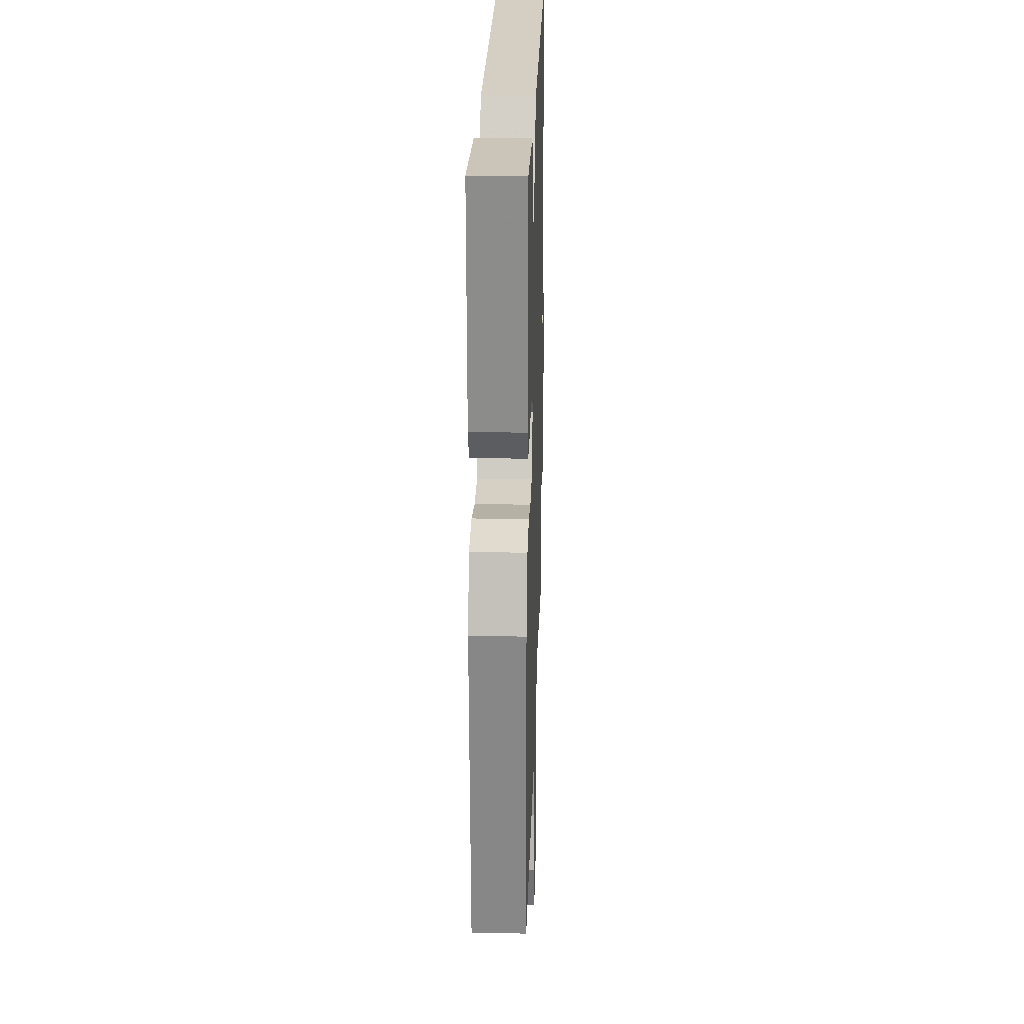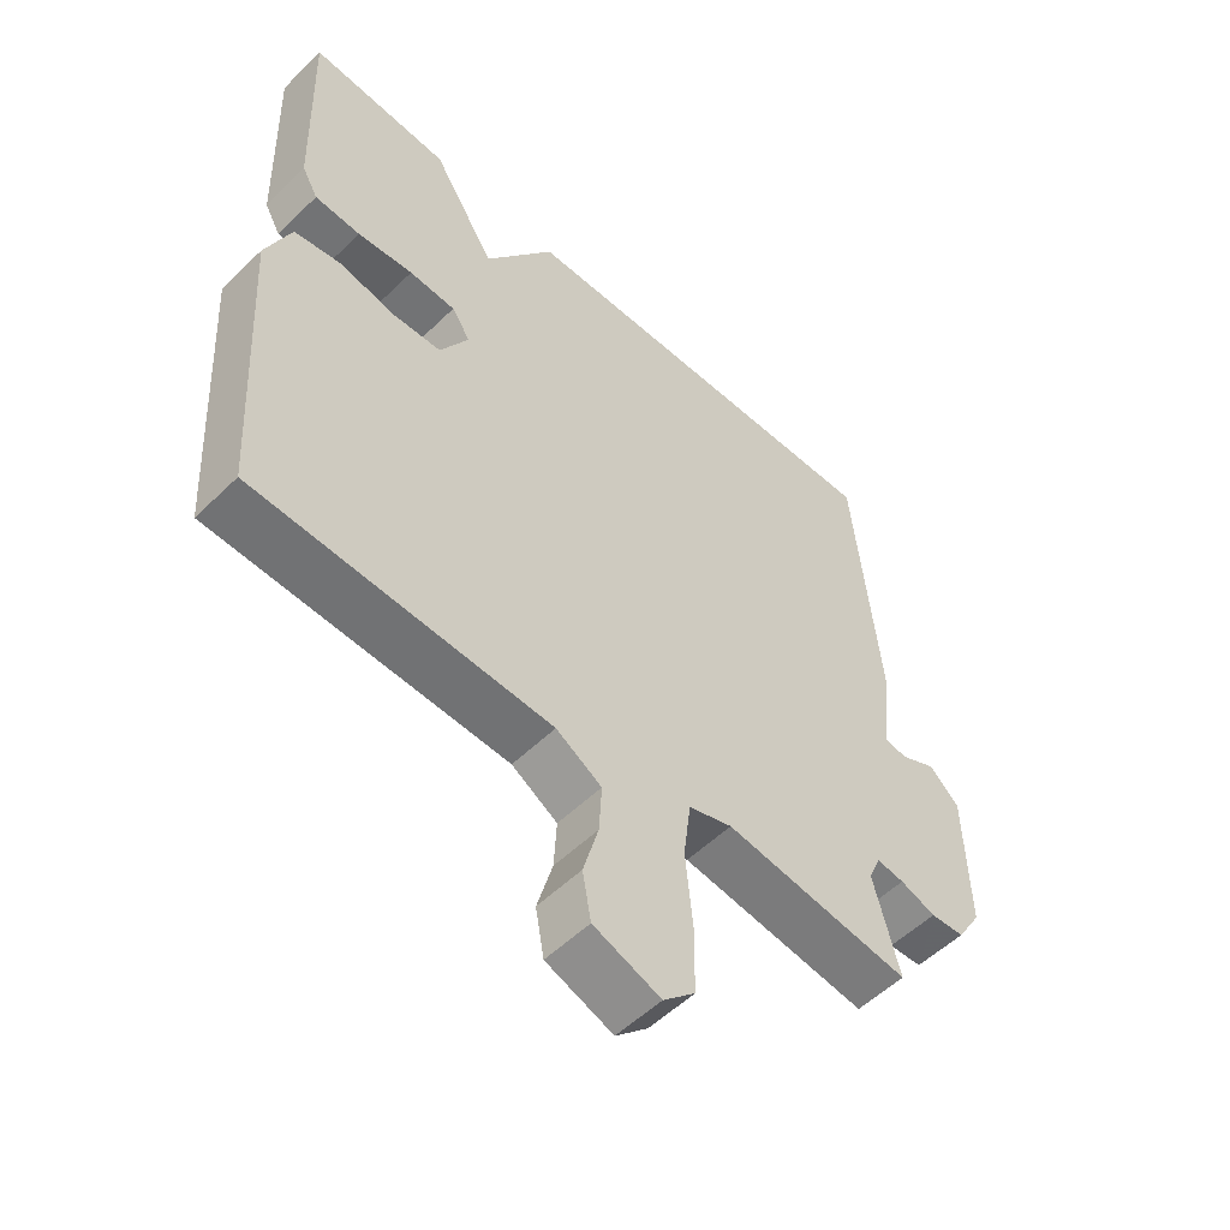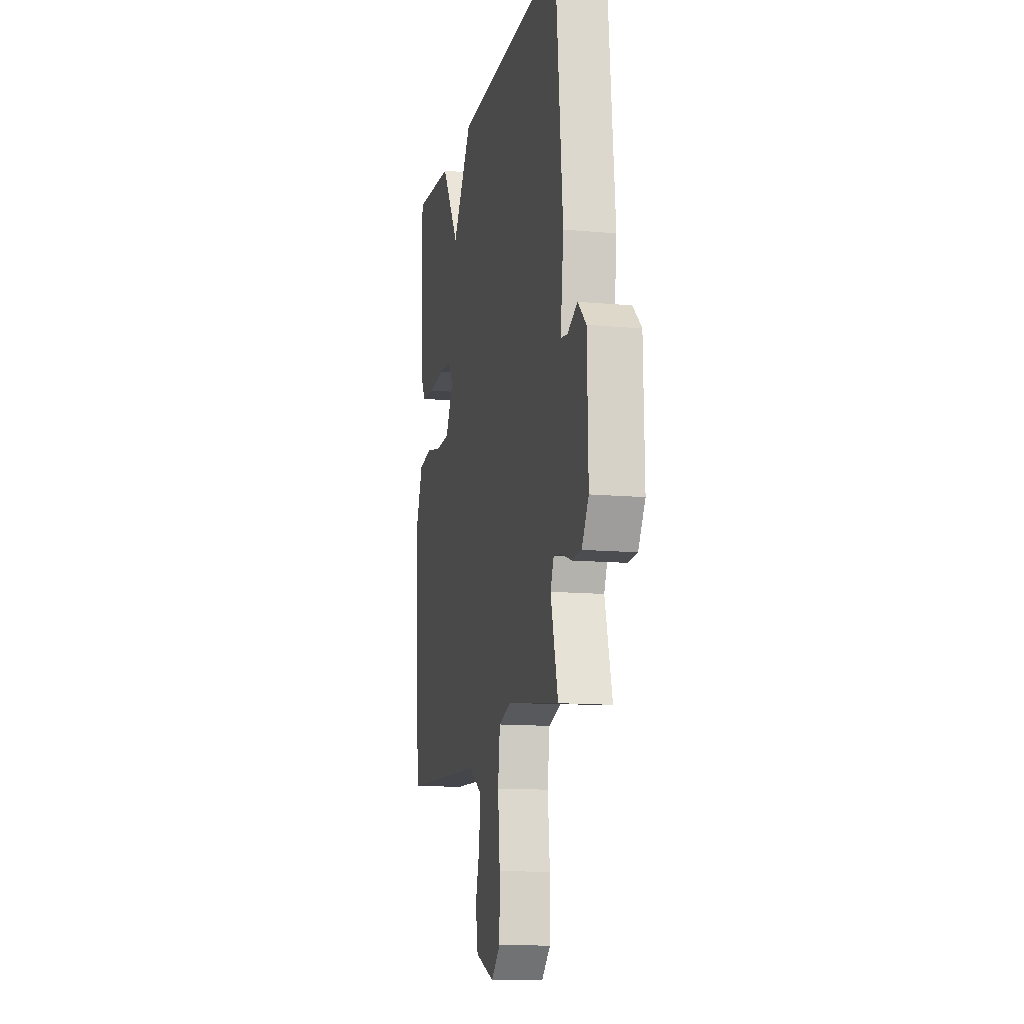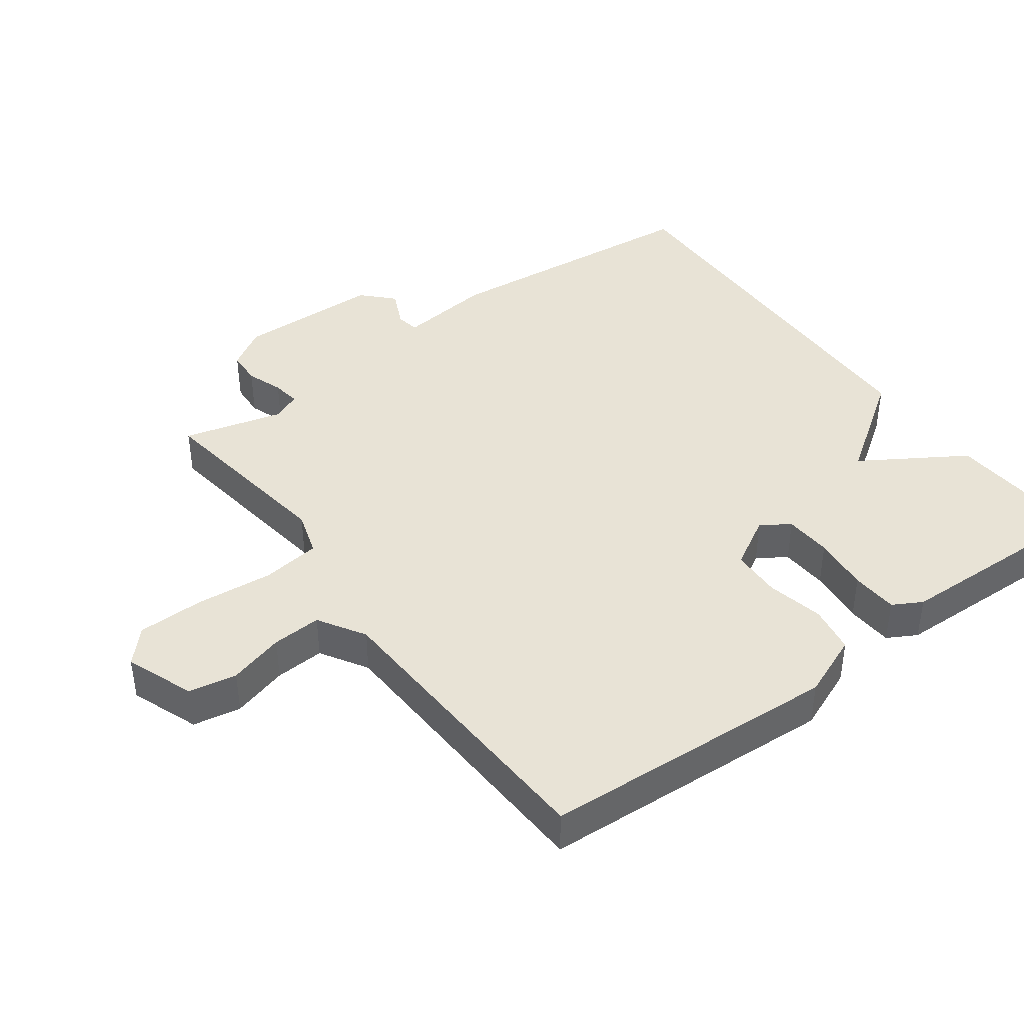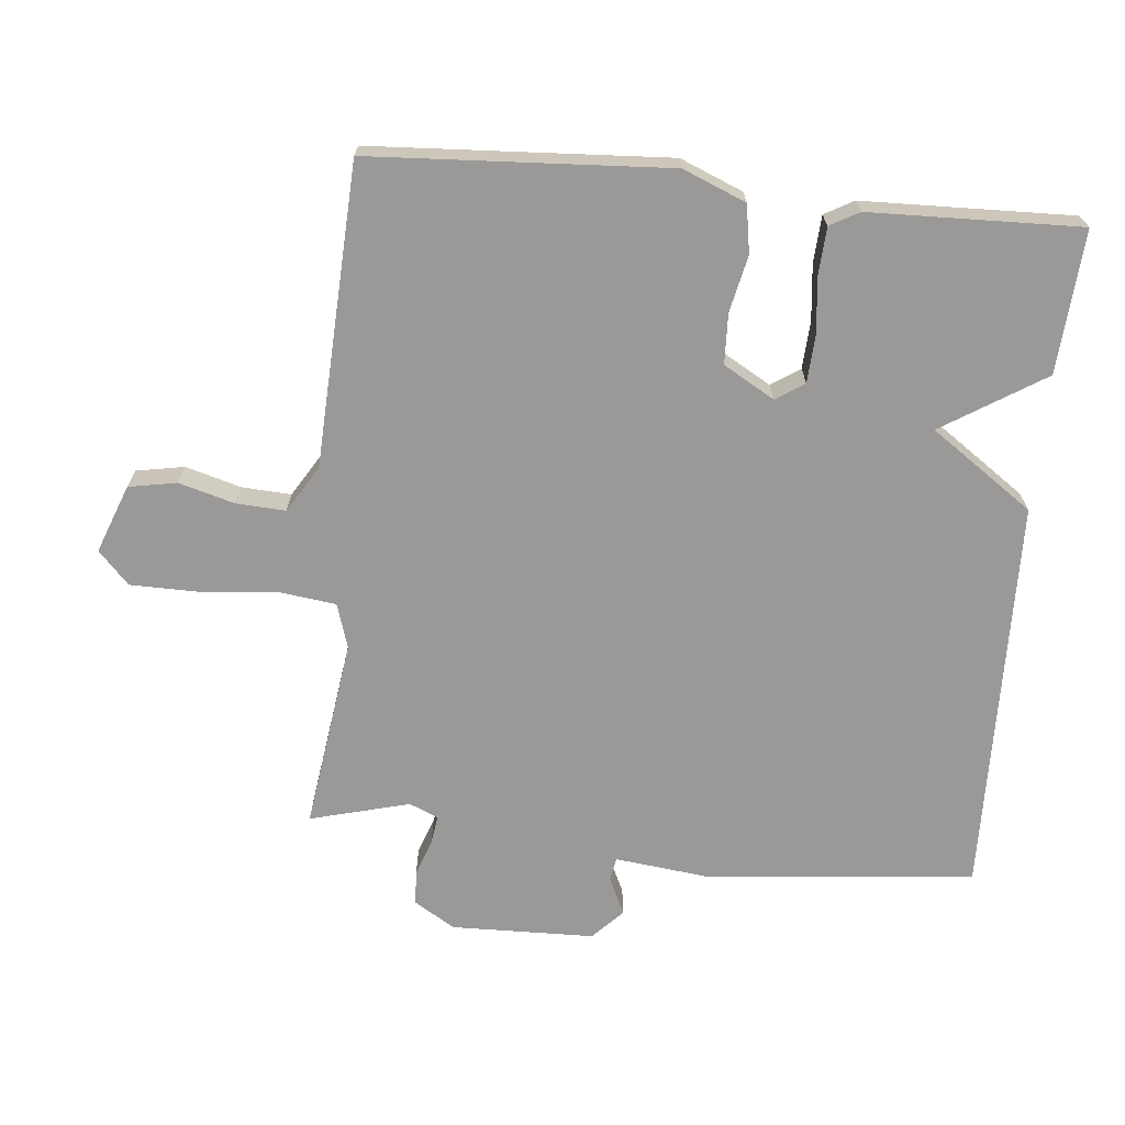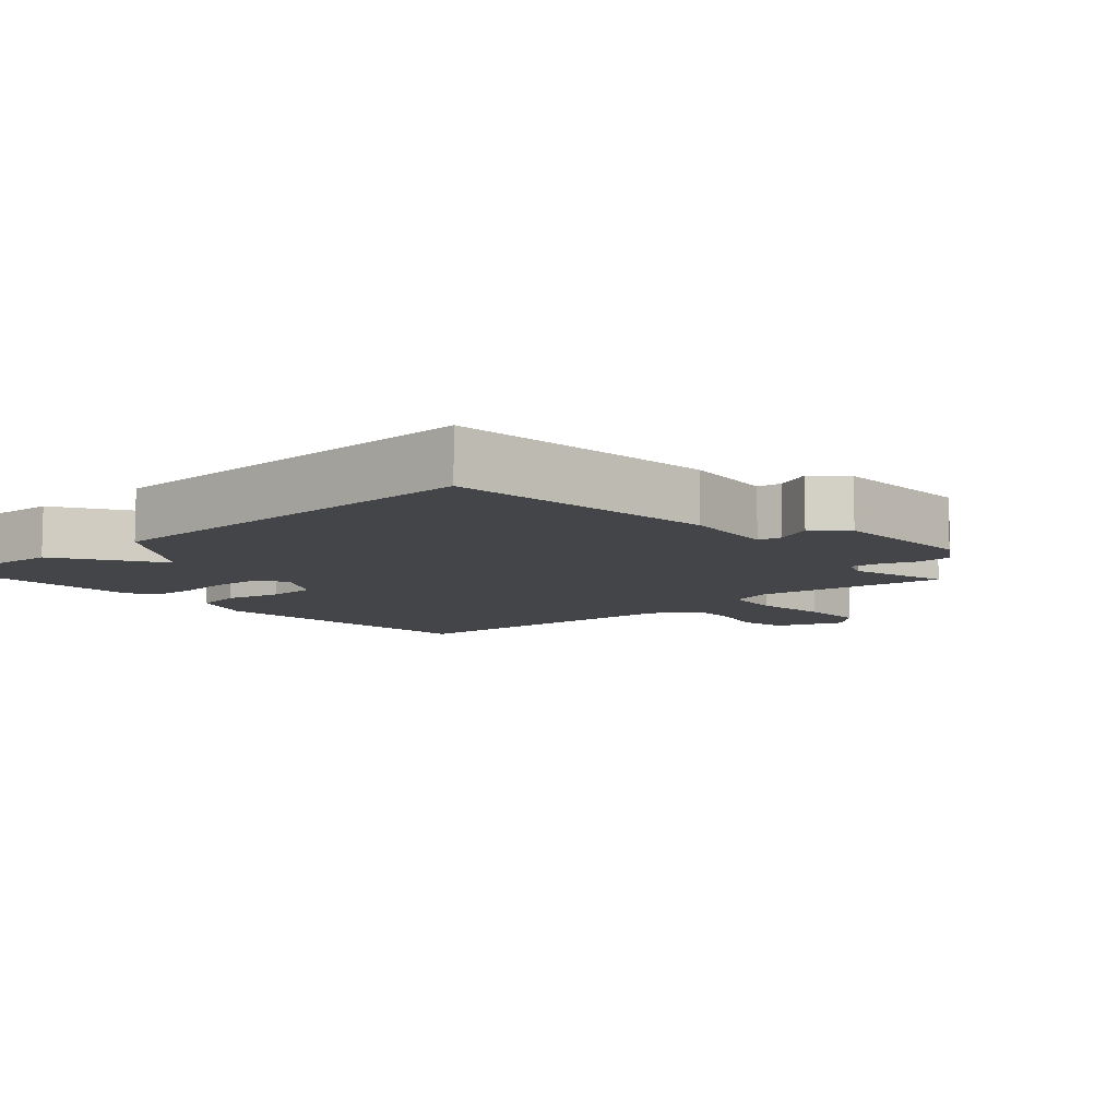
<metadata>
{"format":"obj","ext":"obj","renderer":"f3d","projection":"perspective","resolution":1024,"background":"white","views":[{"elev":24.1,"azim":-88.3,"up":"+Z"},{"elev":-53.8,"azim":-44.1,"up":"+Z"},{"elev":-12.5,"azim":77.8,"up":"+Z"},{"elev":41.7,"azim":-126.4,"up":"+Y"},{"elev":-68.9,"azim":-95.6,"up":"+Y"},{"elev":-8.6,"azim":41.7,"up":"+Y"}]}
</metadata>
<code>
v -0.5 0.07 -0.5
v -0.526 0.07 -0.06
v -0.488 0.07 0.033
v -0.417 0.07 0.045
v -0.333 0.07 0.027
v -0.259 0.07 0.03
v -0.216 0.07 0.105
v -0.244 0.07 0.147
v -0.314 0.07 0.151
v -0.398 0.07 0.142
v -0.467 0.07 0.146
v -0.491 0.07 0.189
v -0.5 0.07 0.5
v -0.289 0.07 0.486
v -0.194 0.07 0.335
v -0.089 0.07 0.486
v 0.5 0.07 0.5
v 0.539 0.07 0.102
v 0.523 0.07 -0.037
v 0.558 0.07 -0.043
v 0.613 0.07 -0.017
v 0.658 0.07 -0.06
v 0.663 0.07 -0.272
v 0.626 0.07 -0.332
v 0.575 0.07 -0.335
v 0.521 0.07 -0.316
v 0.479 0.07 -0.31
v 0.461 0.07 -0.353
v 0.5 0.07 -0.5
v 0.217 0.07 -0.461
v 0.151 0.07 -0.482
v 0.14 0.07 -0.569
v 0.151 0.07 -0.682
v 0.15 0.07 -0.781
v 0.102 0.07 -0.826
v 0.001 0.07 -0.788
v -0.012 0.07 -0.717
v 0.011 0.07 -0.635
v 0.015 0.07 -0.562
v -0.054 0.07 -0.52
v -0.5 0 -0.5
v -0.526 0 -0.06
v -0.488 0 0.033
v -0.417 0 0.045
v -0.333 0 0.027
v -0.259 0 0.03
v -0.216 0 0.105
v -0.244 0 0.147
v -0.314 0 0.151
v -0.398 0 0.142
v -0.467 0 0.146
v -0.491 0 0.189
v -0.5 0 0.5
v -0.289 0 0.486
v -0.194 0 0.335
v -0.089 0 0.486
v 0.5 0 0.5
v 0.539 0 0.102
v 0.523 0 -0.037
v 0.558 0 -0.043
v 0.613 0 -0.017
v 0.658 0 -0.06
v 0.663 0 -0.272
v 0.626 0 -0.332
v 0.575 0 -0.335
v 0.521 0 -0.316
v 0.479 0 -0.31
v 0.461 0 -0.353
v 0.5 0 -0.5
v 0.217 0 -0.461
v 0.151 0 -0.482
v 0.14 0 -0.569
v 0.151 0 -0.682
v 0.15 0 -0.781
v 0.102 0 -0.826
v 0.001 0 -0.788
v -0.012 0 -0.717
v 0.011 0 -0.635
v 0.015 0 -0.562
v -0.054 0 -0.52
f 36 37 38
f 35 36 38
f 34 35 38
f 33 34 38
f 32 33 38
f 31 32 38 39
f 28 29 30
f 27 28 30 31
f 24 25 26
f 23 24 26
f 22 23 26
f 21 22 26
f 20 21 26
f 19 20 26 27
f 19 27 31
f 18 19 31
f 17 18 31
f 16 17 31
f 15 16 31
f 13 14 15
f 12 13 15
f 11 12 15
f 10 11 15
f 9 10 15
f 8 9 15
f 7 8 15
f 3 4 5
f 2 3 5
f 1 2 5
f 40 1 5
f 40 5 6
f 31 39 40
f 15 31 40
f 7 15 40
f 6 7 40
f 78 77 76
f 78 76 75
f 78 75 74
f 78 74 73
f 78 73 72
f 79 78 72 71
f 70 69 68
f 71 70 68 67
f 66 65 64
f 66 64 63
f 66 63 62
f 66 62 61
f 66 61 60
f 67 66 60 59
f 71 67 59
f 71 59 58
f 71 58 57
f 71 57 56
f 71 56 55
f 55 54 53
f 55 53 52
f 55 52 51
f 55 51 50
f 55 50 49
f 55 49 48
f 55 48 47
f 45 44 43
f 45 43 42
f 45 42 41
f 45 41 80
f 46 45 80
f 80 79 71
f 80 71 55
f 80 55 47
f 80 47 46
f 1 41 42 2
f 2 42 43 3
f 3 43 44 4
f 4 44 45 5
f 5 45 46 6
f 6 46 47 7
f 7 47 48 8
f 8 48 49 9
f 9 49 50 10
f 10 50 51 11
f 11 51 52 12
f 12 52 53 13
f 13 53 54 14
f 14 54 55 15
f 15 55 56 16
f 16 56 57 17
f 17 57 58 18
f 18 58 59 19
f 19 59 60 20
f 20 60 61 21
f 21 61 62 22
f 22 62 63 23
f 23 63 64 24
f 24 64 65 25
f 25 65 66 26
f 26 66 67 27
f 27 67 68 28
f 28 68 69 29
f 29 69 70 30
f 30 70 71 31
f 31 71 72 32
f 32 72 73 33
f 33 73 74 34
f 34 74 75 35
f 35 75 76 36
f 36 76 77 37
f 37 77 78 38
f 38 78 79 39
f 39 79 80 40
f 40 80 41 1

</code>
